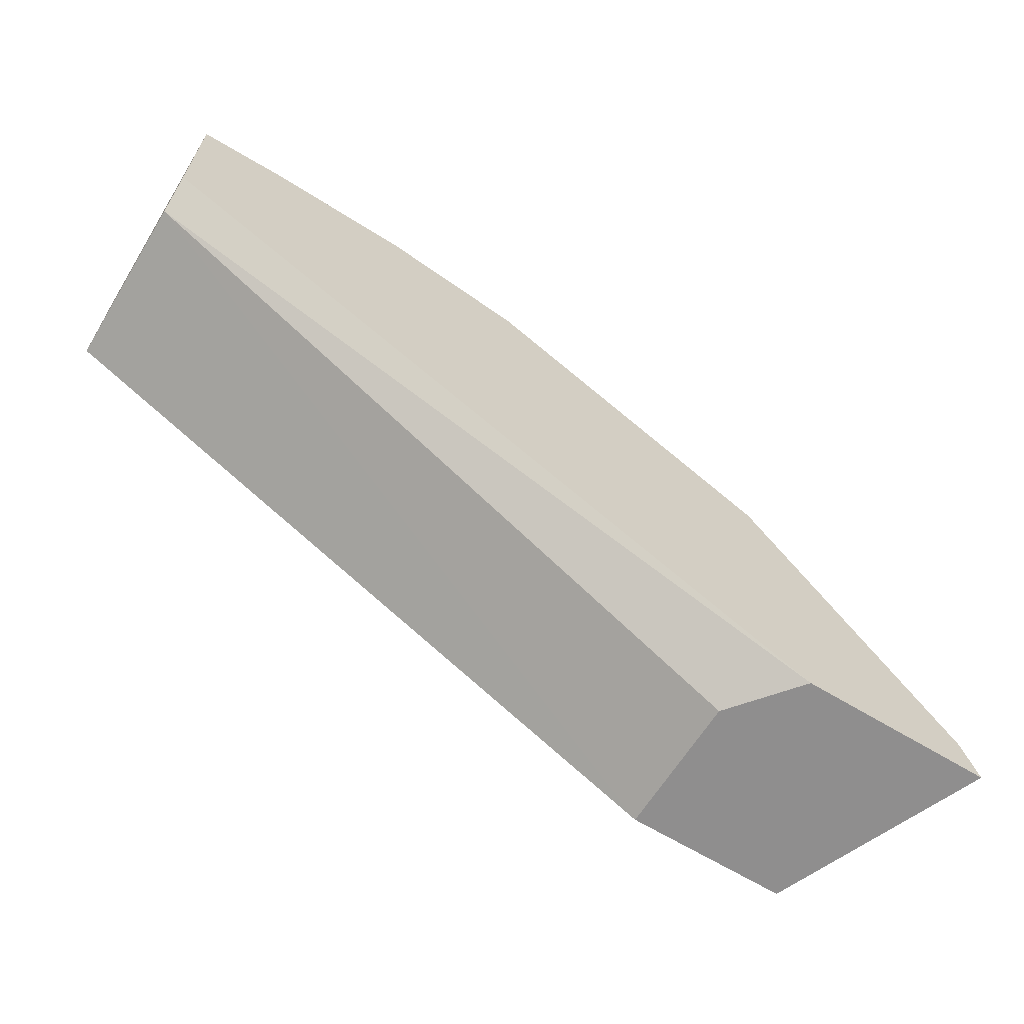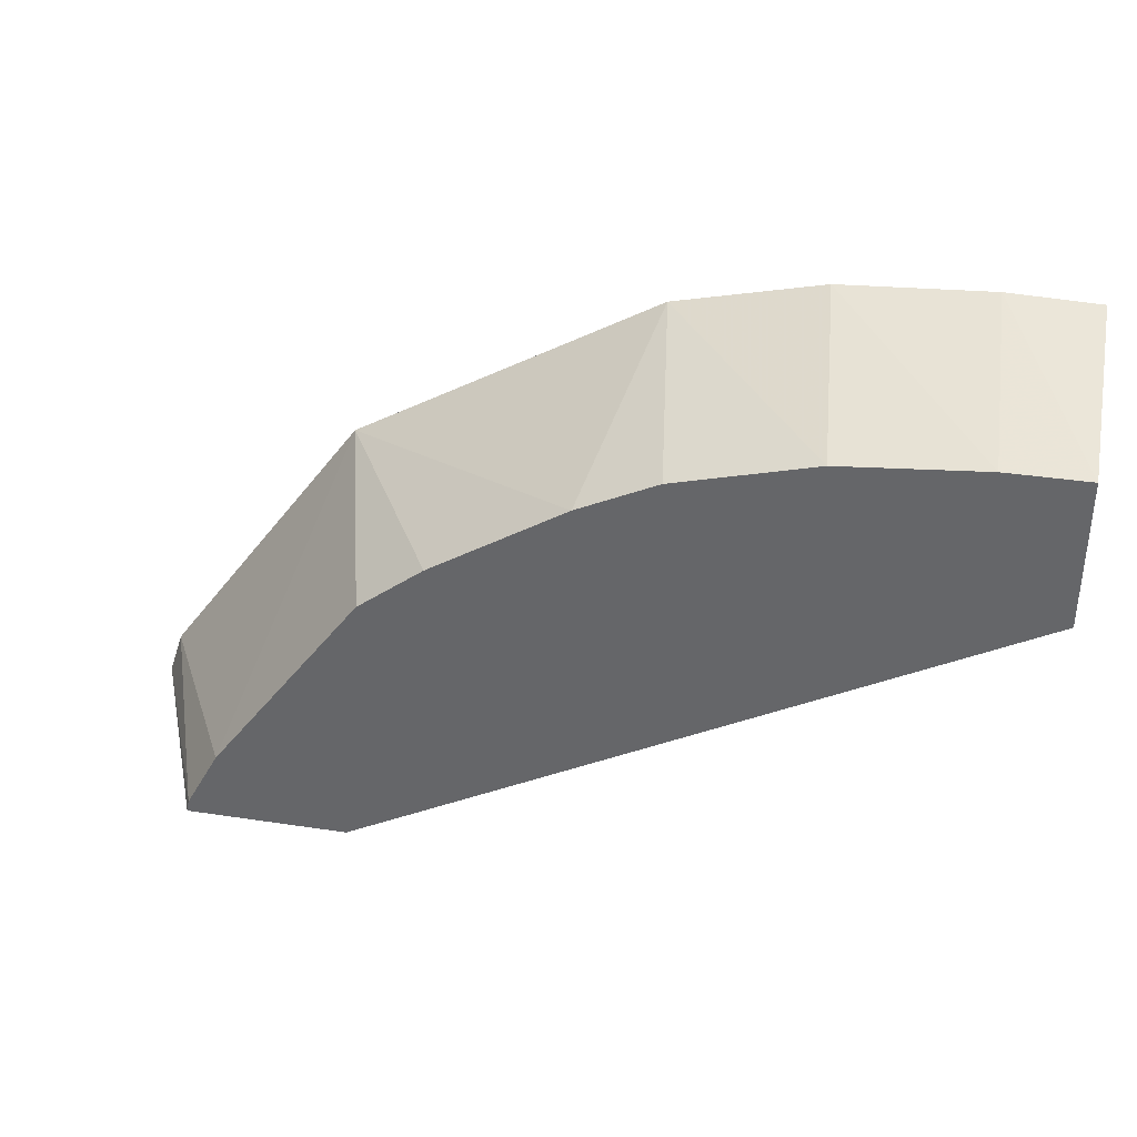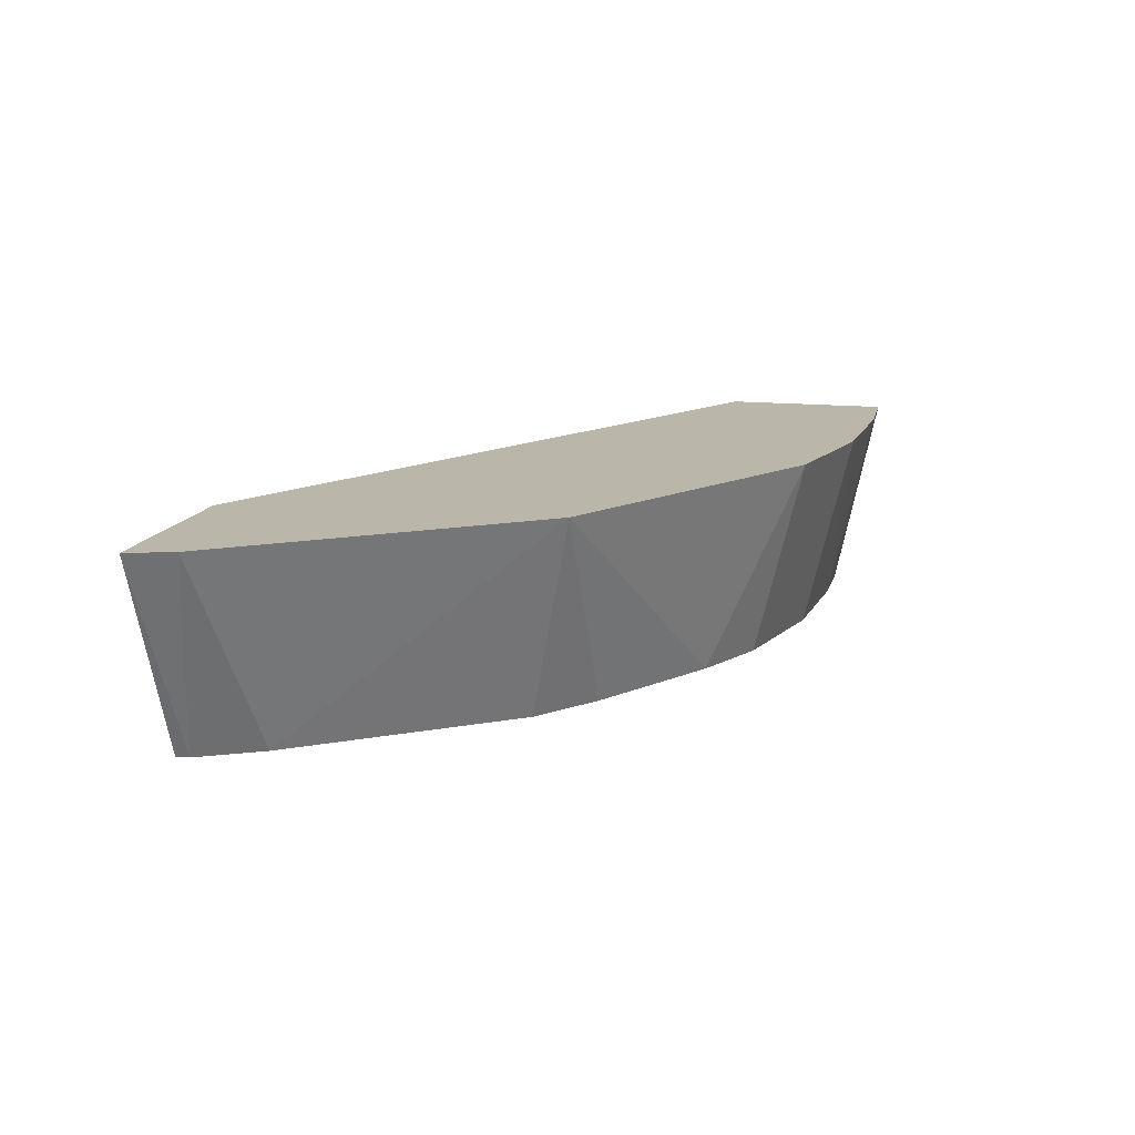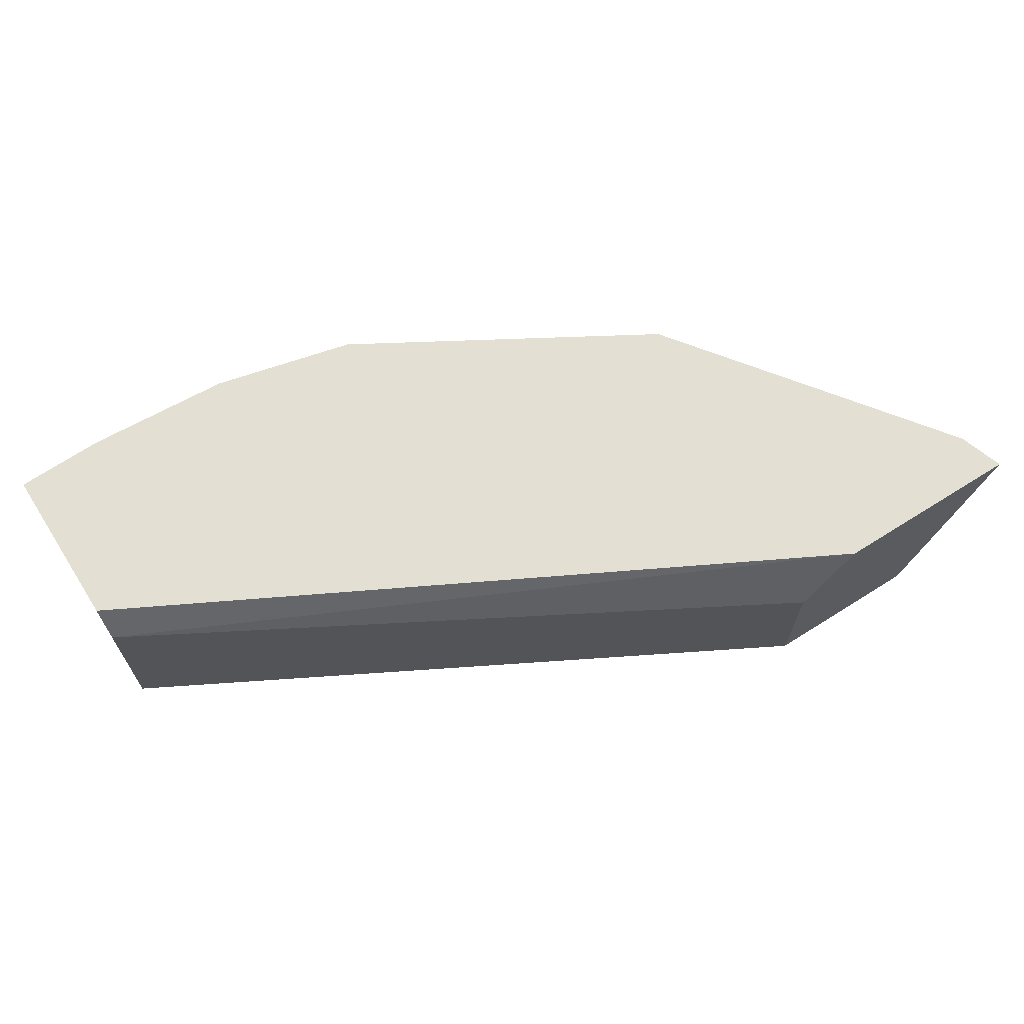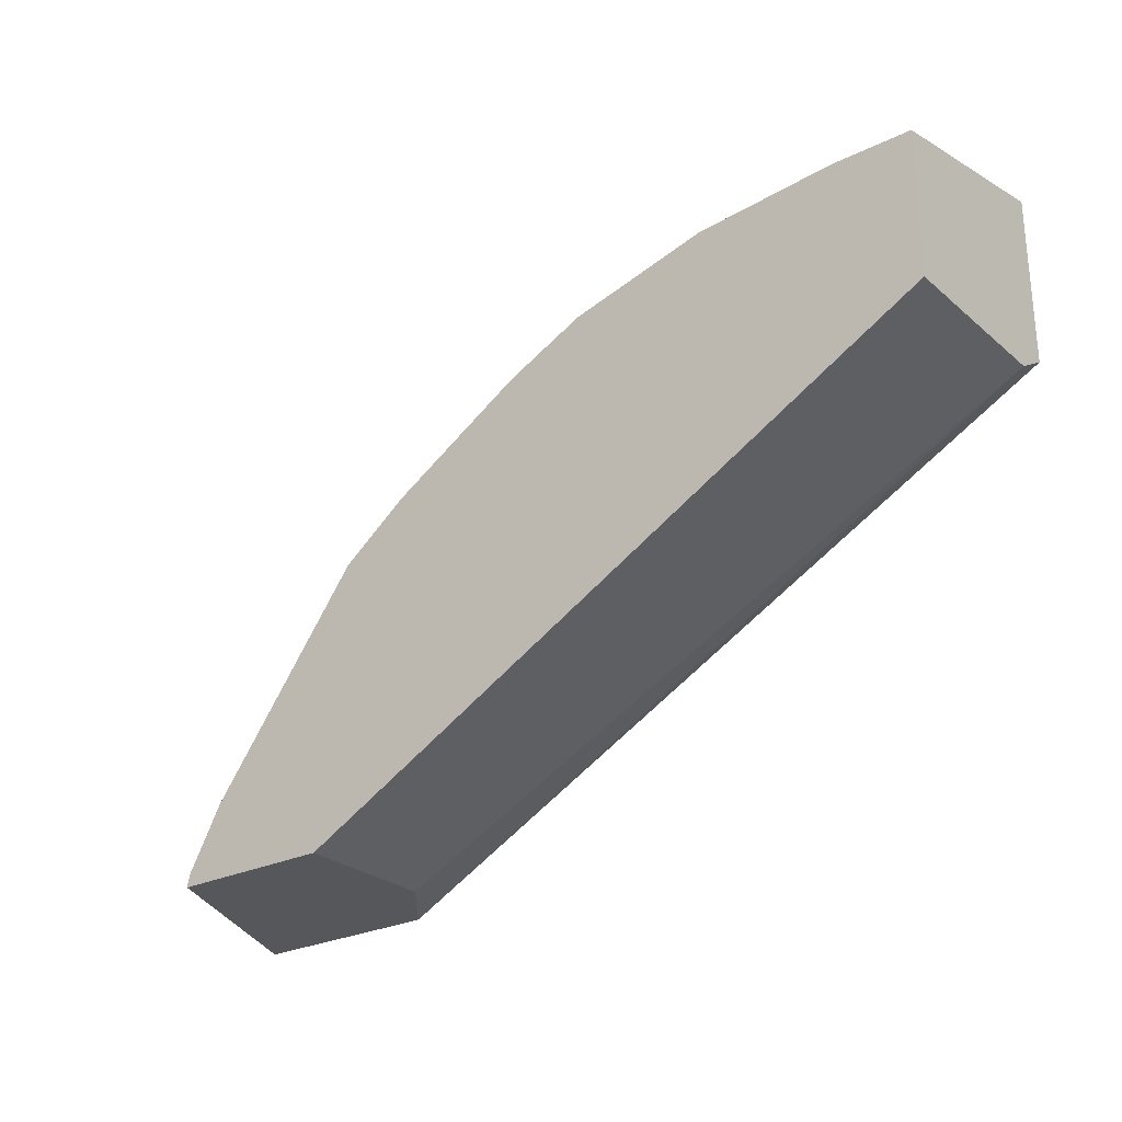
<metadata>
{"format":"obj","ext":"obj","renderer":"f3d","projection":"perspective","resolution":1024,"background":"white","views":[{"elev":-65.0,"azim":-31.5,"up":"+Y"},{"elev":36.6,"azim":-168.9,"up":"+Y"},{"elev":13.8,"azim":103.6,"up":"+Z"},{"elev":66.5,"azim":-32.4,"up":"+Z"},{"elev":-26.5,"azim":-142.4,"up":"+Y"}]}
</metadata>
<code>
v 0.01219 0.02869 0.02279
v 0.01369 0.0286 0.02279
v 0.01207 0.0282 0.02066
v 0.01127 0.0282 0.02066
v 0.01127 0.02866 0.02279
v 0.01347 0.02808 0.02066
v 0.01517 0.02826 0.02279
v 0.01127 0.0267 0.02066
v 0.01127 0.02691 0.02279
v 0.01485 0.02771 0.02066
v 0.01823 0.02648 0.02279
v 0.01565 0.02733 0.02066
v 0.01503 0.02763 0.02066
v 0.01127 0.0267 0.02244
v 0.01793 0.0231 0.02066
v 0.0185 0.0231 0.02279
v 0.01943 0.02482 0.02279
v 0.01921 0.02387 0.02066
v 0.01766 0.02598 0.02066
v 0.017 0.02649 0.02066
v 0.01794 0.0231 0.02209
v 0.01824 0.0231 0.02246
v 0.01959 0.0231 0.02066
v 0.02049 0.0231 0.02279
v 0.02034 0.02357 0.02279
v 0.01956 0.02323 0.02066
f 1 2 3
f 1 3 4
f 1 4 5
f 1 5 9
f 1 9 16
f 1 16 24
f 1 24 25
f 1 25 17
f 1 17 11
f 1 11 7
f 1 7 2
f 2 6 3
f 2 7 6
f 3 6 10
f 3 10 13
f 3 13 12
f 3 12 20
f 3 20 19
f 3 19 18
f 3 18 26
f 3 26 23
f 3 23 15
f 3 15 8
f 3 8 4
f 4 8 14
f 4 14 9
f 4 9 5
f 6 7 10
f 7 11 12
f 7 12 13
f 7 13 10
f 8 15 14
f 9 14 16
f 11 17 18
f 11 18 19
f 11 19 20
f 11 20 12
f 14 15 21
f 14 21 22
f 14 22 16
f 15 23 24
f 15 24 16
f 15 16 22
f 15 22 21
f 17 25 18
f 18 25 26
f 23 26 24
f 24 26 25

</code>
